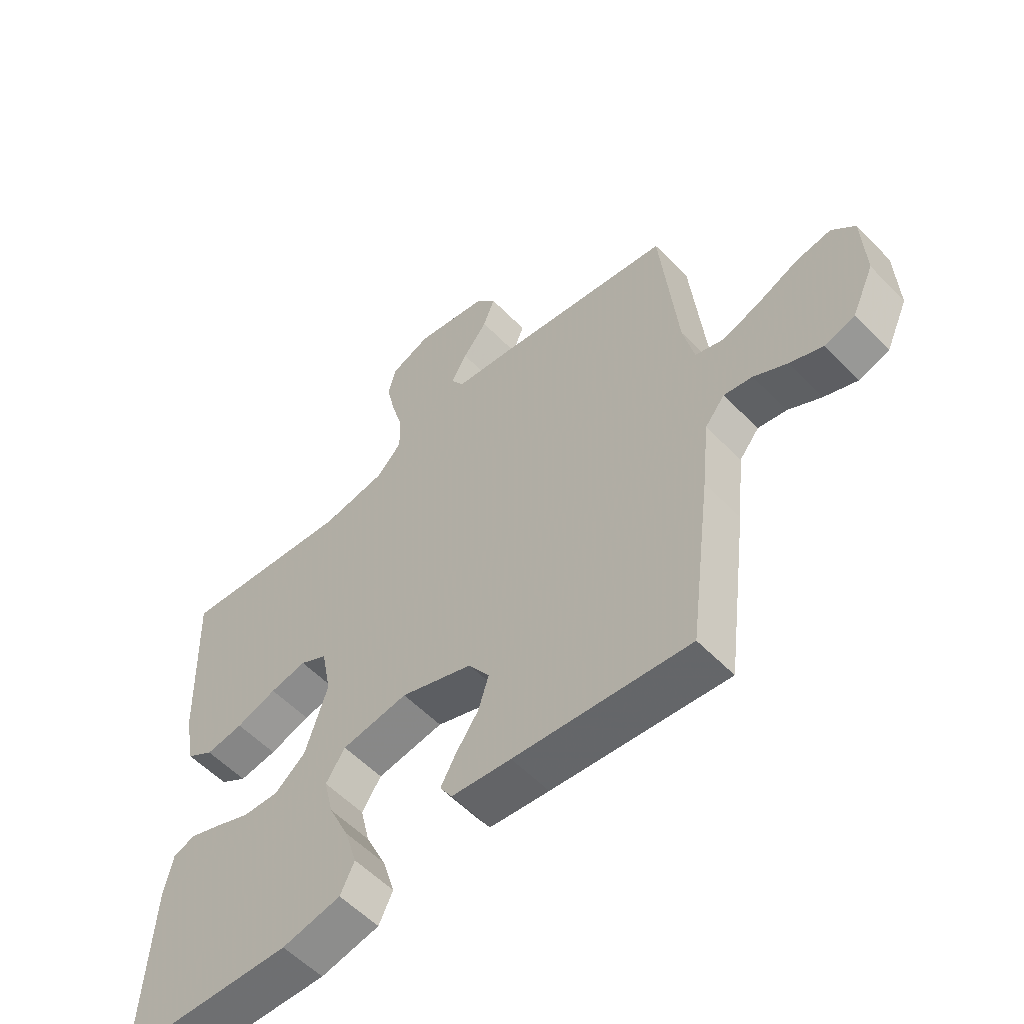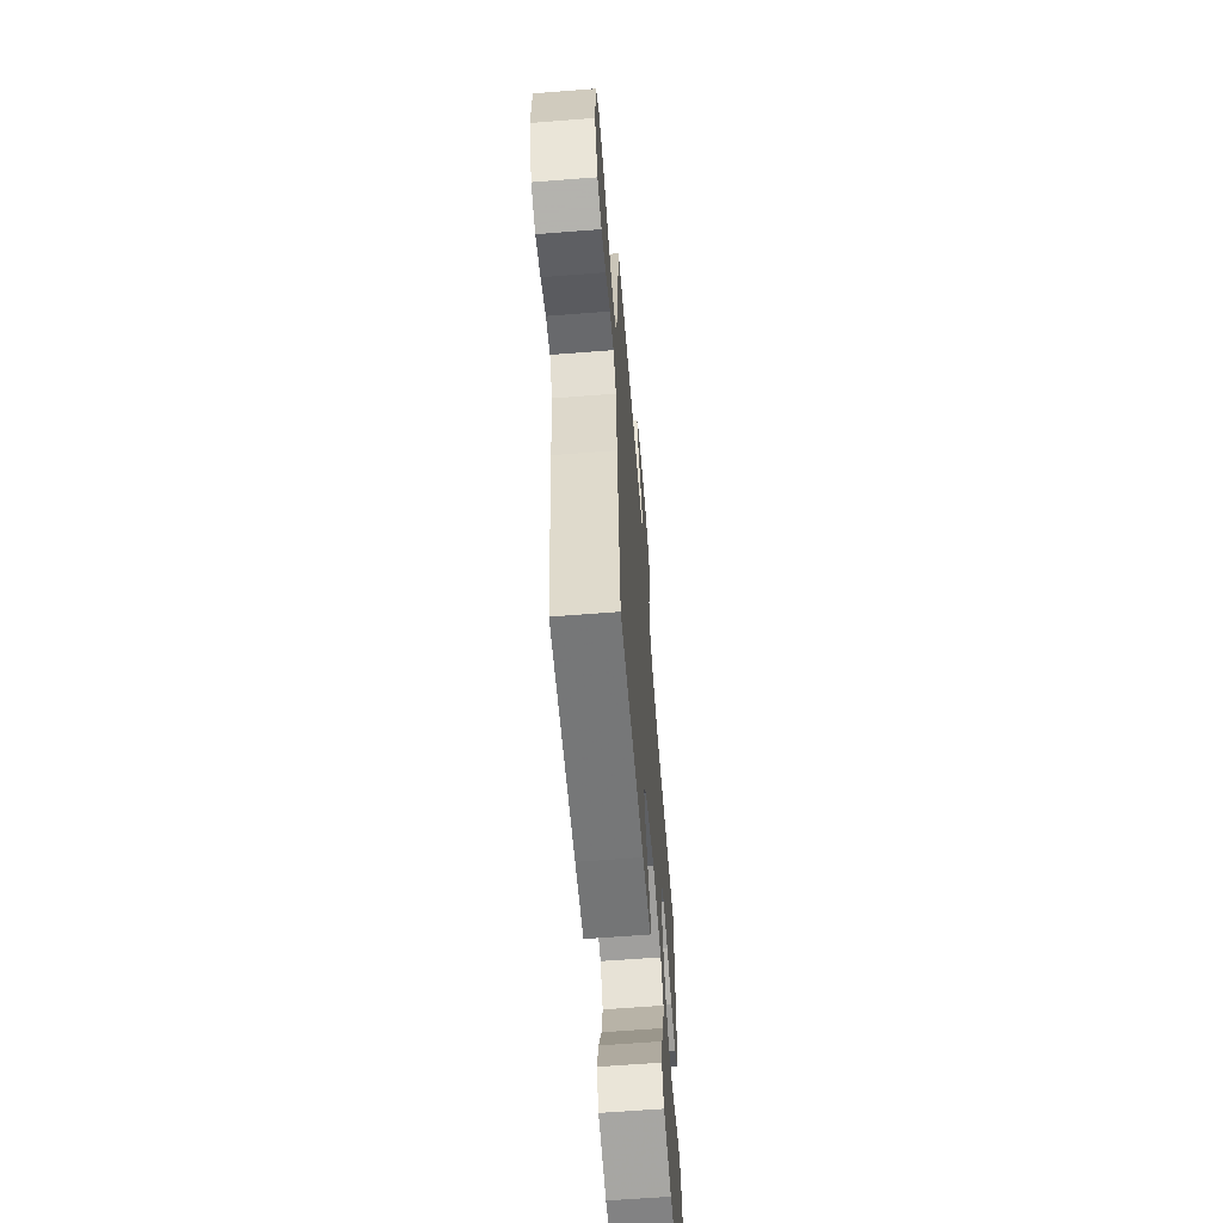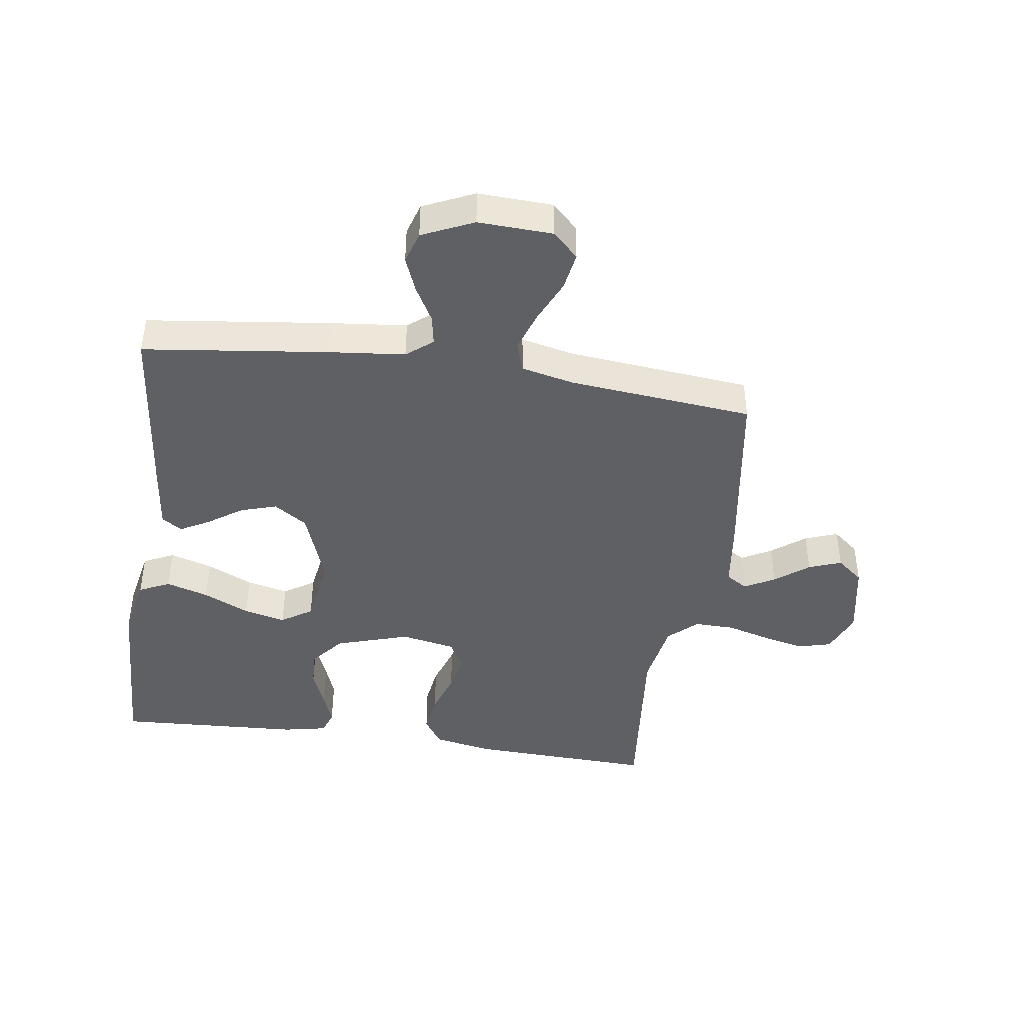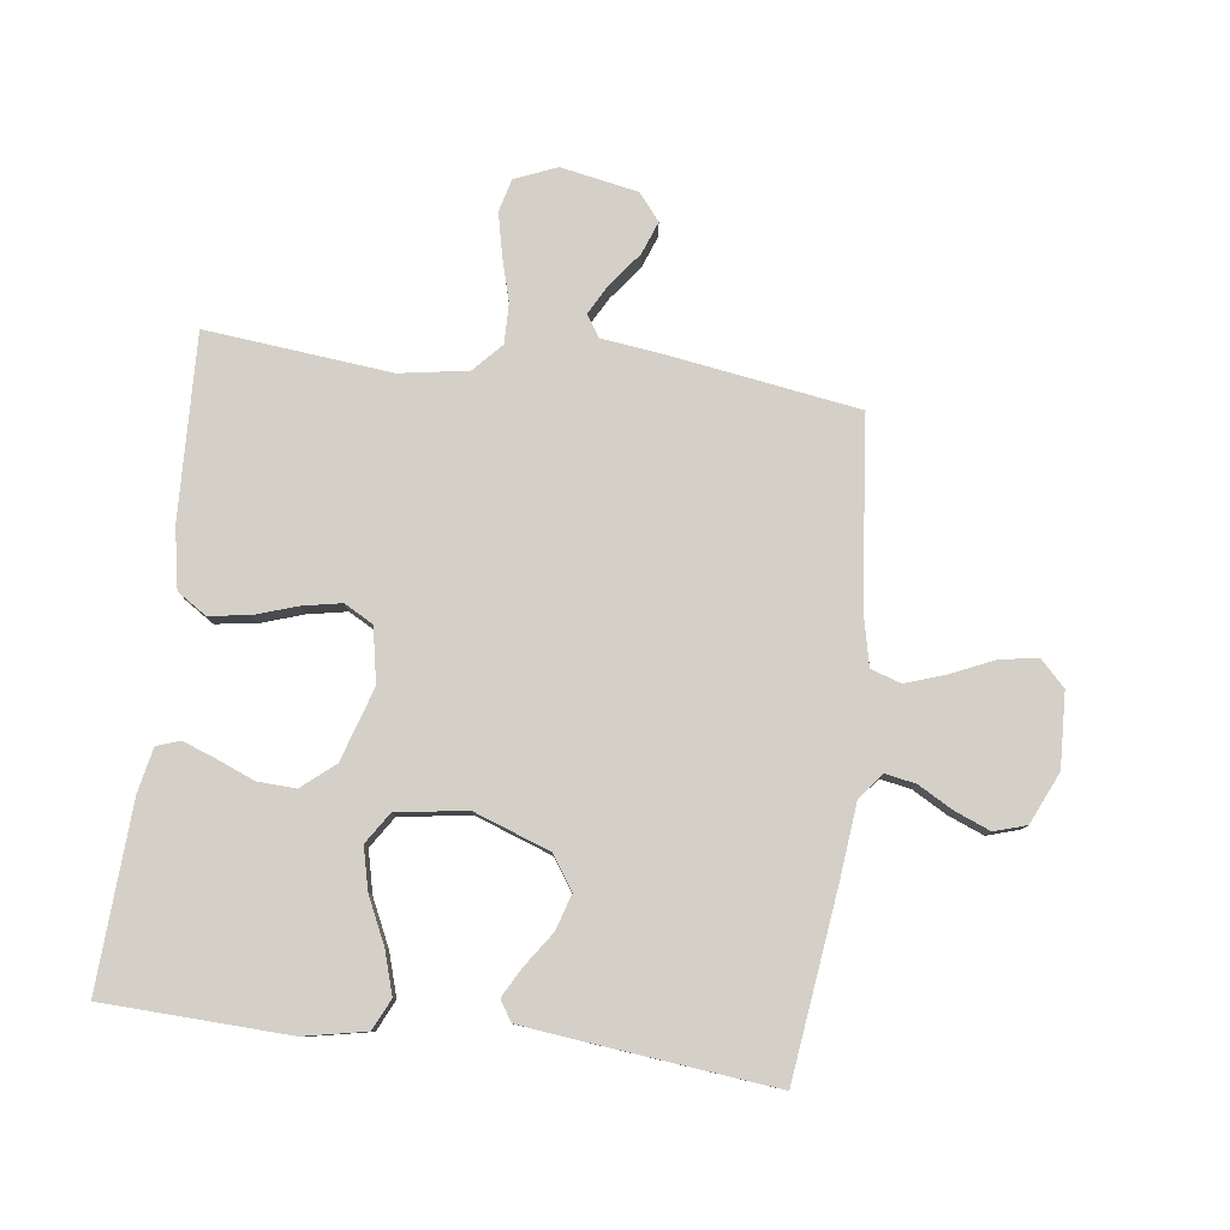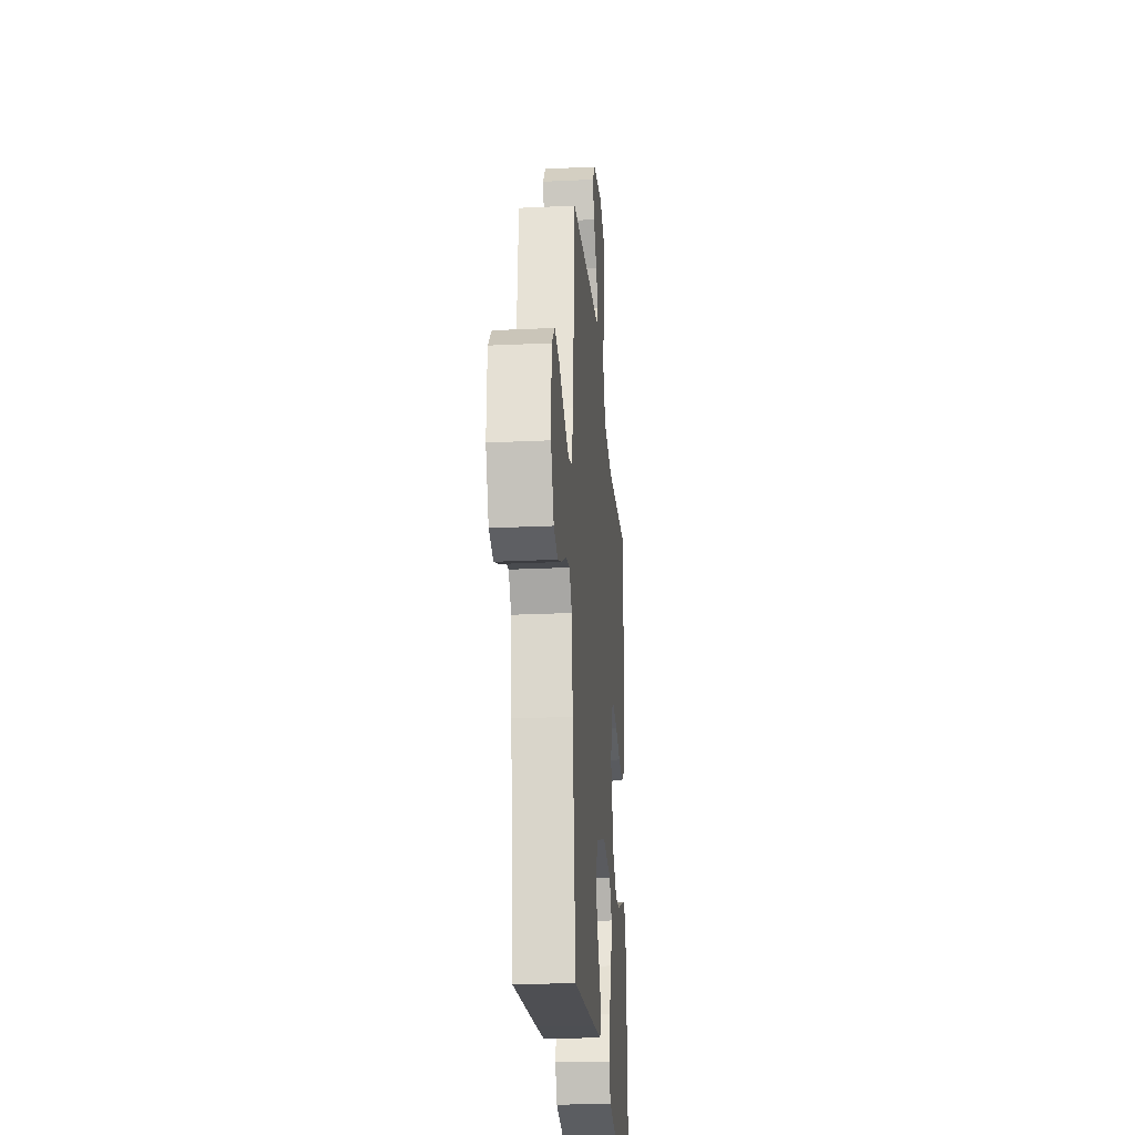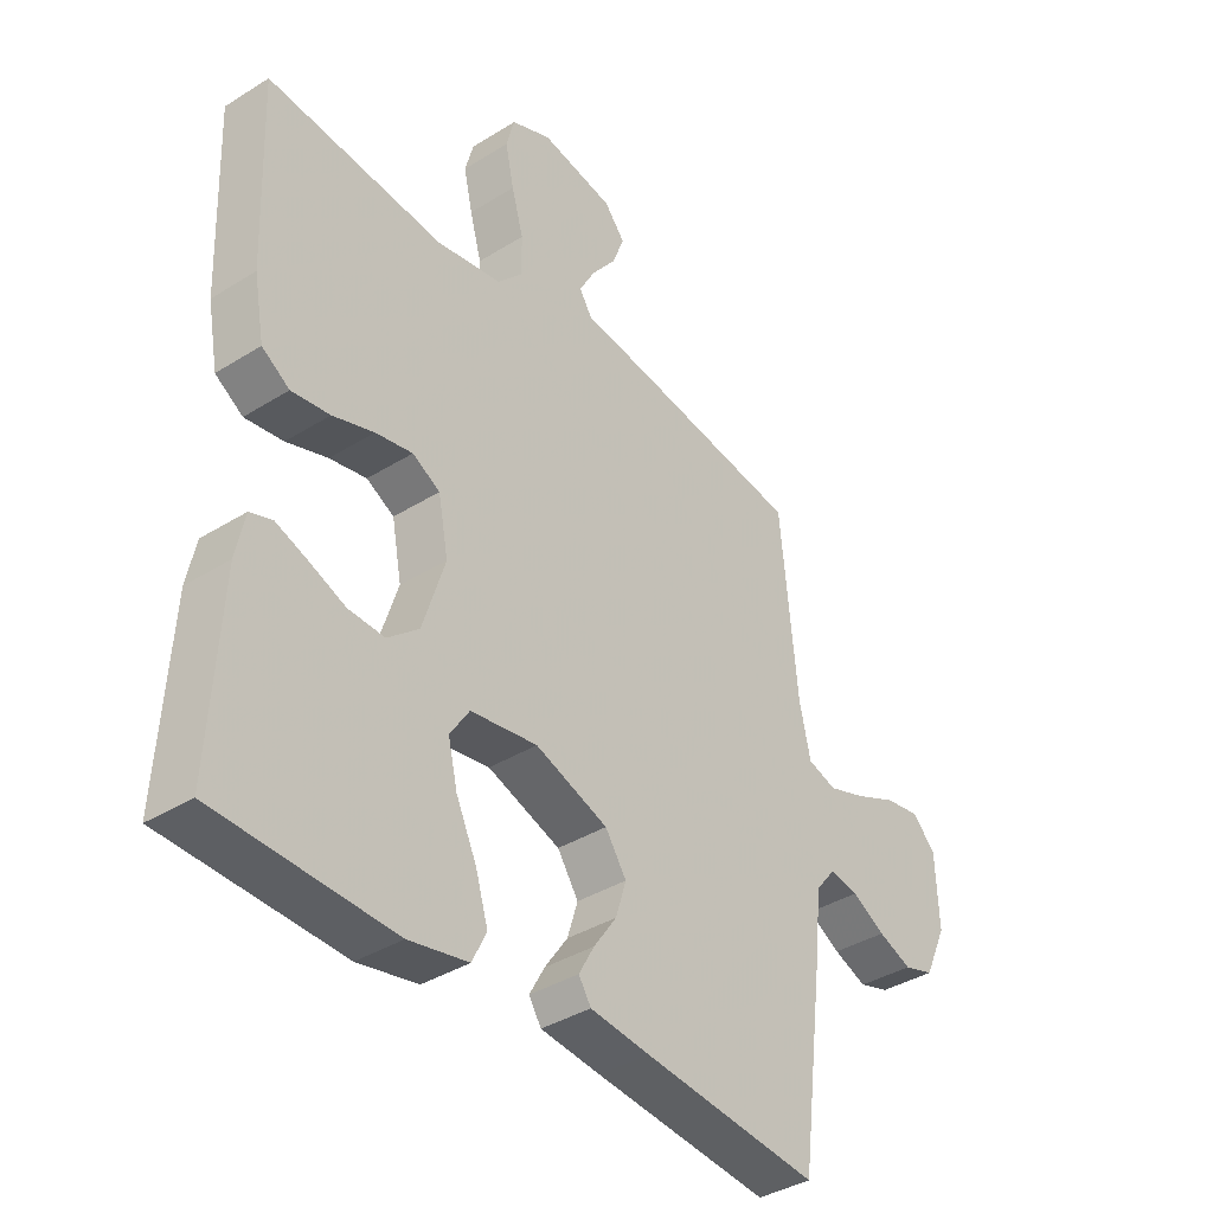
<metadata>
{"format":"obj","ext":"obj","renderer":"f3d","projection":"perspective","resolution":1024,"background":"white","views":[{"elev":-56.4,"azim":-136.8,"up":"+Z"},{"elev":-63.0,"azim":-85.5,"up":"+Z"},{"elev":-42.9,"azim":-98.4,"up":"+Y"},{"elev":79.9,"azim":-172.8,"up":"+Y"},{"elev":-24.3,"azim":-85.5,"up":"+Z"},{"elev":-37.9,"azim":128.5,"up":"+Z"}]}
</metadata>
<code>
v 0.5 0.07 0.5
v 0.489 0.07 0.2
v 0.471 0.07 0.102
v 0.424 0.07 0.071
v 0.359 0.07 0.08
v 0.289 0.07 0.103
v 0.226 0.07 0.115
v 0.179 0.07 0.089
v 0.162 0.07 0
v 0.2 0.07 -0.119
v 0.253 0.07 -0.163
v 0.315 0.07 -0.16
v 0.376 0.07 -0.135
v 0.43 0.07 -0.115
v 0.468 0.07 -0.128
v 0.483 0.07 -0.2
v 0.5 0.07 -0.5
v 0.2 0.07 -0.512
v 0.099 0.07 -0.492
v 0.075 0.07 -0.442
v 0.096 0.07 -0.373
v 0.131 0.07 -0.298
v 0.147 0.07 -0.23
v 0.114 0.07 -0.18
v 0 0.07 -0.163
v -0.124 0.07 -0.208
v -0.16 0.07 -0.262
v -0.142 0.07 -0.32
v -0.103 0.07 -0.376
v -0.077 0.07 -0.423
v -0.098 0.07 -0.456
v -0.2 0.07 -0.468
v -0.5 0.07 -0.5
v -0.538 0.07 -0.2
v -0.551 0.07 -0.077
v -0.585 0.07 -0.035
v -0.634 0.07 -0.044
v -0.691 0.07 -0.076
v -0.748 0.07 -0.099
v -0.8 0.07 -0.083
v -0.838 0.07 0
v -0.833 0.07 0.121
v -0.793 0.07 0.162
v -0.732 0.07 0.152
v -0.662 0.07 0.121
v -0.597 0.07 0.099
v -0.548 0.07 0.115
v -0.529 0.07 0.2
v -0.5 0.07 0.5
v -0.2 0.07 0.547
v -0.093 0.07 0.561
v -0.071 0.07 0.596
v -0.098 0.07 0.645
v -0.14 0.07 0.699
v -0.16 0.07 0.752
v -0.125 0.07 0.795
v 0 0.07 0.819
v 0.068 0.07 0.791
v 0.082 0.07 0.738
v 0.067 0.07 0.67
v 0.047 0.07 0.598
v 0.046 0.07 0.533
v 0.089 0.07 0.487
v 0.2 0.07 0.469
v 0.5 0 0.5
v 0.489 0 0.2
v 0.471 0 0.102
v 0.424 0 0.071
v 0.359 0 0.08
v 0.289 0 0.103
v 0.226 0 0.115
v 0.179 0 0.089
v 0.162 0 0
v 0.2 0 -0.119
v 0.253 0 -0.163
v 0.315 0 -0.16
v 0.376 0 -0.135
v 0.43 0 -0.115
v 0.468 0 -0.128
v 0.483 0 -0.2
v 0.5 0 -0.5
v 0.2 0 -0.512
v 0.099 0 -0.492
v 0.075 0 -0.442
v 0.096 0 -0.373
v 0.131 0 -0.298
v 0.147 0 -0.23
v 0.114 0 -0.18
v 0 0 -0.163
v -0.124 0 -0.208
v -0.16 0 -0.262
v -0.142 0 -0.32
v -0.103 0 -0.376
v -0.077 0 -0.423
v -0.098 0 -0.456
v -0.2 0 -0.468
v -0.5 0 -0.5
v -0.538 0 -0.2
v -0.551 0 -0.077
v -0.585 0 -0.035
v -0.634 0 -0.044
v -0.691 0 -0.076
v -0.748 0 -0.099
v -0.8 0 -0.083
v -0.838 0 0
v -0.833 0 0.121
v -0.793 0 0.162
v -0.732 0 0.152
v -0.662 0 0.121
v -0.597 0 0.099
v -0.548 0 0.115
v -0.529 0 0.2
v -0.5 0 0.5
v -0.2 0 0.547
v -0.093 0 0.561
v -0.071 0 0.596
v -0.098 0 0.645
v -0.14 0 0.699
v -0.16 0 0.752
v -0.125 0 0.795
v 0 0 0.819
v 0.068 0 0.791
v 0.082 0 0.738
v 0.067 0 0.67
v 0.047 0 0.598
v 0.046 0 0.533
v 0.089 0 0.487
v 0.2 0 0.469
f 58 59 60 61
f 56 57 58 61
f 56 61 62
f 53 54 55 56
f 52 53 56 62
f 51 52 62 63
f 48 49 50 51
f 47 48 51 63
f 42 43 44 45
f 42 45 46
f 41 42 46
f 40 41 46 47
f 37 38 39 40
f 32 33 34 35
f 32 35 36
f 31 32 36
f 28 29 30 31
f 28 31 36
f 27 28 36
f 26 27 36
f 25 26 36
f 24 25 36
f 19 20 21 22
f 19 22 23
f 18 19 23
f 17 18 23
f 16 17 23 24
f 12 13 14 15
f 12 15 16
f 11 12 16 24
f 3 4 5 6
f 3 6 7
f 64 1 2 3
f 64 3 7
f 63 64 7 8
f 37 40 47 63
f 36 37 63
f 36 63 8 9
f 10 11 24 36
f 9 10 36
f 125 124 123 122
f 125 122 121 120
f 126 125 120
f 120 119 118 117
f 126 120 117 116
f 127 126 116 115
f 115 114 113 112
f 127 115 112 111
f 109 108 107 106
f 110 109 106
f 110 106 105
f 111 110 105 104
f 104 103 102 101
f 99 98 97 96
f 100 99 96
f 100 96 95
f 95 94 93 92
f 100 95 92
f 100 92 91
f 100 91 90
f 100 90 89
f 100 89 88
f 86 85 84 83
f 87 86 83
f 87 83 82
f 87 82 81
f 88 87 81 80
f 79 78 77 76
f 80 79 76
f 88 80 76 75
f 70 69 68 67
f 71 70 67
f 67 66 65 128
f 71 67 128
f 72 71 128 127
f 127 111 104 101
f 127 101 100
f 73 72 127 100
f 100 88 75 74
f 100 74 73
f 1 65 66 2
f 2 66 67 3
f 3 67 68 4
f 4 68 69 5
f 5 69 70 6
f 6 70 71 7
f 7 71 72 8
f 8 72 73 9
f 9 73 74 10
f 10 74 75 11
f 11 75 76 12
f 12 76 77 13
f 13 77 78 14
f 14 78 79 15
f 15 79 80 16
f 16 80 81 17
f 17 81 82 18
f 18 82 83 19
f 19 83 84 20
f 20 84 85 21
f 21 85 86 22
f 22 86 87 23
f 23 87 88 24
f 24 88 89 25
f 25 89 90 26
f 26 90 91 27
f 27 91 92 28
f 28 92 93 29
f 29 93 94 30
f 30 94 95 31
f 31 95 96 32
f 32 96 97 33
f 33 97 98 34
f 34 98 99 35
f 35 99 100 36
f 36 100 101 37
f 37 101 102 38
f 38 102 103 39
f 39 103 104 40
f 40 104 105 41
f 41 105 106 42
f 42 106 107 43
f 43 107 108 44
f 44 108 109 45
f 45 109 110 46
f 46 110 111 47
f 47 111 112 48
f 48 112 113 49
f 49 113 114 50
f 50 114 115 51
f 51 115 116 52
f 52 116 117 53
f 53 117 118 54
f 54 118 119 55
f 55 119 120 56
f 56 120 121 57
f 57 121 122 58
f 58 122 123 59
f 59 123 124 60
f 60 124 125 61
f 61 125 126 62
f 62 126 127 63
f 63 127 128 64
f 64 128 65 1

</code>
